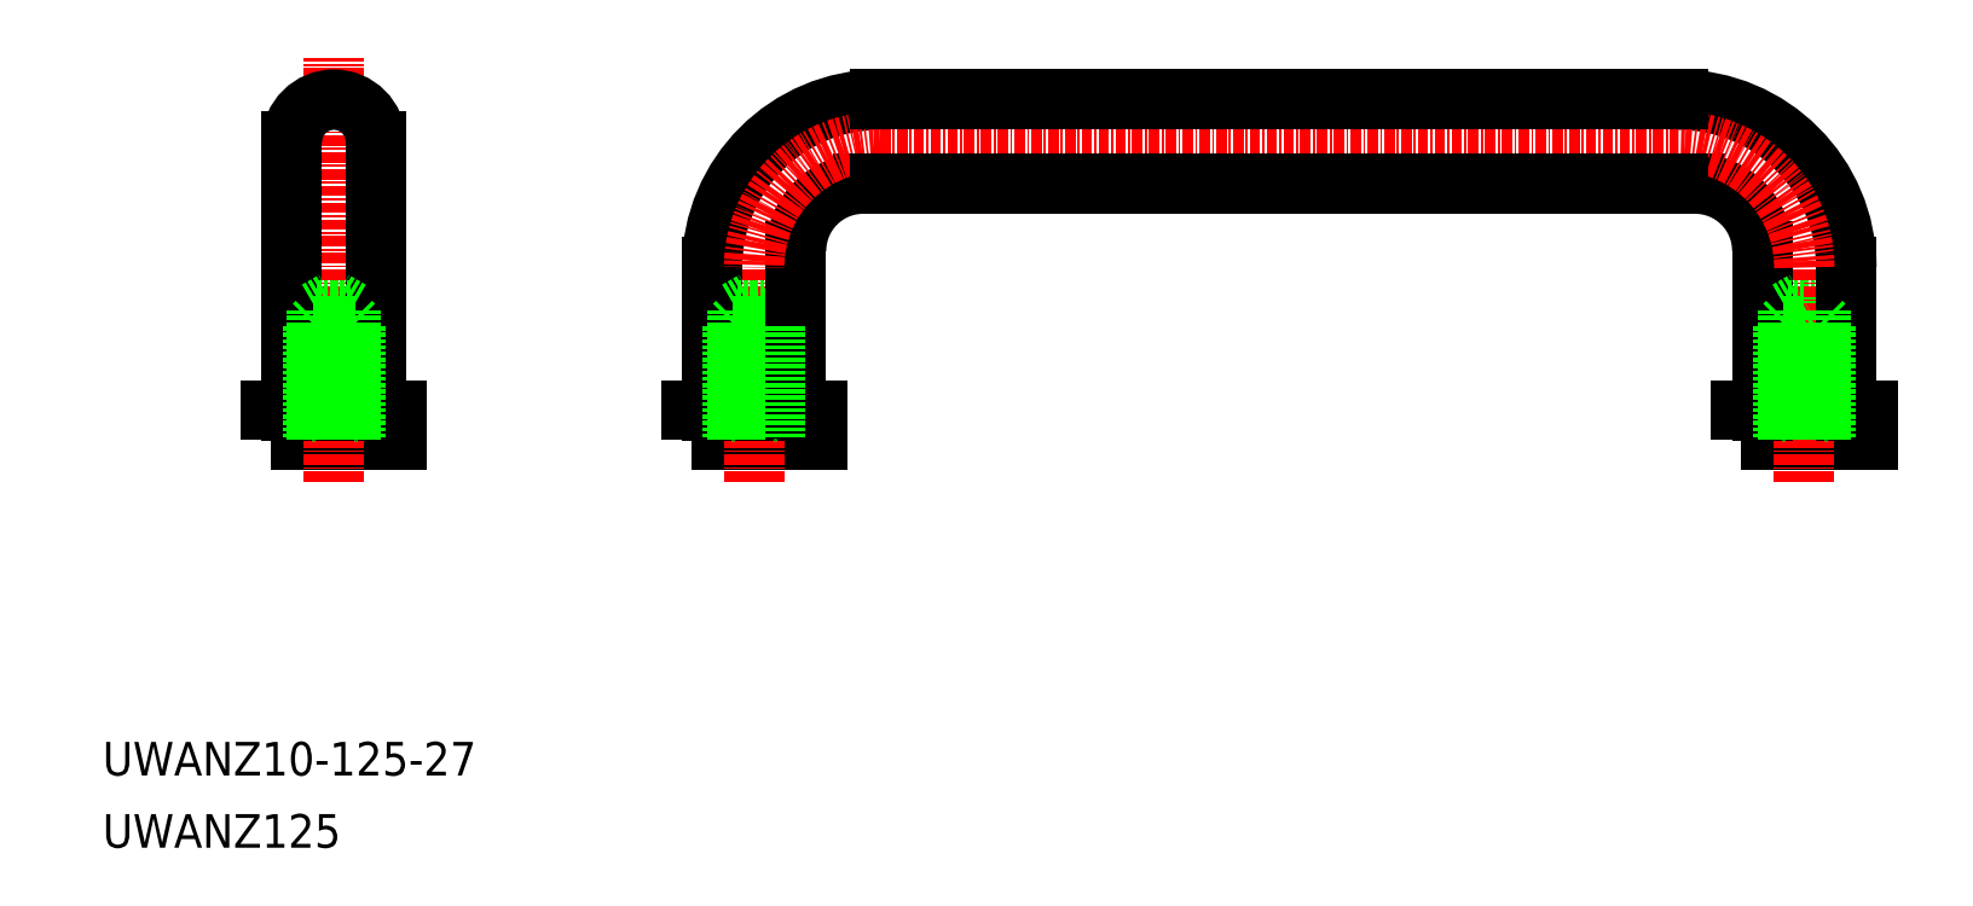
<metadata>
{"format":"dxf","ext":"dxf","renderer":"ezdxf+matplotlib","layout":"modelspace","background":"white","min_lineweight":24,"dpi":150}
</metadata>
<code>
0
SECTION
2
ENTITIES
0
TEXT
8
0
10
-7382
20
-1464
30
0
40
4
1
UWANZ125
0
TEXT
8
0
10
-7382
20
-1455
30
0
40
4
1
UWANZ10-125-27
0
LINE
8
0
10
-7289
20
-1385
30
0
11
-7291
21
-1385
31
0
0
POLYLINE
8
0
66
     1
10
0
20
0
30
0
70
     1
0
VERTEX
8
0
10
-7187
20
-1415
30
0
0
VERTEX
8
0
10
-7172
20
-1415
30
0
0
VERTEX
8
0
10
-7172
20
-1412
30
0
0
VERTEX
8
0
10
-7187
20
-1412
30
0
0
SEQEND
8
0
0
POLYLINE
8
0
66
     1
10
0
20
0
30
0
70
     1
0
VERTEX
8
0
10
-7312
20
-1415
30
0
0
VERTEX
8
0
10
-7297
20
-1415
30
0
0
VERTEX
8
0
10
-7297
20
-1412
30
0
0
VERTEX
8
0
10
-7312
20
-1412
30
0
0
SEQEND
8
0
0
POLYLINE
8
0
66
     1
10
0
20
0
30
0
70
     1
0
VERTEX
8
0
10
-7362
20
-1415
30
0
0
VERTEX
8
0
10
-7347
20
-1415
30
0
0
VERTEX
8
0
10
-7347
20
-1412
30
0
0
VERTEX
8
0
10
-7362
20
-1412
30
0
0
SEQEND
8
0
0
LINE
8
0
10
-7192
20
-1385
30
0
11
-7194
21
-1385
31
0
0
LINE
8
CENTER
10
-7354
20
-1420
30
0
11
-7354
21
-1370
31
0
0
LINE
8
CENTER
10
-7304
20
-1420
30
0
11
-7304
21
-1395
31
0
0
ARC
8
0
10
-7289
20
-1395
30
0
40
20
50
90
51
180
0
LINE
8
0
10
-7299
20
-1412
30
0
11
-7309
21
-1412
31
0
0
LINE
8
0
10
-7302
20
-1401
30
0
11
-7302
21
-1402
31
0
0
LINE
8
0
10
-7302
20
-1402
30
0
11
-7304
21
-1402
31
0
0
LINE
8
0
10
-7359
20
-1412
30
0
11
-7359
21
-1380
31
0
0
LINE
8
0
10
-7349
20
-1380
30
0
11
-7349
21
-1412
31
0
0
LINE
8
0
10
-7357
20
-1402
30
0
11
-7354
21
-1402
31
0
0
LINE
8
0
10
-7356
20
-1401
30
0
11
-7357
21
-1402
31
0
0
LINE
8
0
10
-7349
20
-1412
30
0
11
-7359
21
-1412
31
0
0
LINE
8
0
10
-7357
20
-1402
30
0
11
-7357
21
-1415
31
0
0
LINE
8
0
10
-7352
20
-1415
30
0
11
-7352
21
-1400
31
0
0
LINE
8
0
10
-7352
20
-1402
30
0
11
-7352
21
-1415
31
0
0
LINE
8
0
10
-7356
20
-1415
30
0
11
-7356
21
-1400
31
0
0
LINE
8
0
10
-7352
20
-1402
30
0
11
-7354
21
-1402
31
0
0
LINE
8
0
10
-7354
20
-1401
30
0
11
-7352
21
-1401
31
0
0
LINE
8
0
10
-7352
20
-1400
30
0
11
-7354
21
-1399
31
0
0
LINE
8
0
10
-7354
20
-1400
30
0
11
-7352
21
-1400
31
0
0
LINE
8
0
10
-7354
20
-1400
30
0
11
-7356
21
-1400
31
0
0
LINE
8
0
10
-7356
20
-1400
30
0
11
-7354
21
-1399
31
0
0
LINE
8
0
10
-7354
20
-1401
30
0
11
-7356
21
-1401
31
0
0
LINE
8
0
10
-7352
20
-1401
30
0
11
-7352
21
-1402
31
0
0
ARC
8
0
10
-7354
20
-1380
30
0
40
5
50
0
51
180
0
LINE
8
0
10
-7309
20
-1412
30
0
11
-7309
21
-1395
31
0
0
LINE
8
0
10
-7302
20
-1415
30
0
11
-7302
21
-1400
31
0
0
LINE
8
0
10
-7306
20
-1415
30
0
11
-7306
21
-1400
31
0
0
LINE
8
0
10
-7307
20
-1402
30
0
11
-7307
21
-1415
31
0
0
LINE
8
0
10
-7307
20
-1402
30
0
11
-7304
21
-1402
31
0
0
LINE
8
0
10
-7304
20
-1401
30
0
11
-7306
21
-1401
31
0
0
LINE
8
0
10
-7306
20
-1400
30
0
11
-7304
21
-1399
31
0
0
LINE
8
0
10
-7304
20
-1400
30
0
11
-7306
21
-1400
31
0
0
LINE
8
0
10
-7306
20
-1401
30
0
11
-7307
21
-1402
31
0
0
LINE
8
0
10
-7304
20
-1401
30
0
11
-7302
21
-1401
31
0
0
LINE
8
0
10
-7302
20
-1400
30
0
11
-7304
21
-1399
31
0
0
LINE
8
0
10
-7304
20
-1400
30
0
11
-7302
21
-1400
31
0
0
LINE
8
0
10
-7299
20
-1393
30
0
11
-7299
21
-1412
31
0
0
LINE
8
0
10
-7302
20
-1402
30
0
11
-7302
21
-1415
31
0
0
ARC
8
0
10
-7291
20
-1393
30
0
40
8
50
90
51
180
0
LINE
8
0
10
-7179
20
-1400
30
0
11
-7177
21
-1400
31
0
0
LINE
8
0
10
-7177
20
-1400
30
0
11
-7179
21
-1399
31
0
0
LINE
8
0
10
-7177
20
-1402
30
0
11
-7179
21
-1402
31
0
0
LINE
8
0
10
-7179
20
-1401
30
0
11
-7177
21
-1401
31
0
0
LINE
8
0
10
-7174
20
-1412
30
0
11
-7184
21
-1412
31
0
0
ARC
8
0
10
-7194
20
-1395
30
0
40
20
50
0
51
90
0
LINE
8
CENTER
10
-7179
20
-1420
30
0
11
-7179
21
-1395
31
0
0
LINE
8
0
10
-7184
20
-1412
30
0
11
-7184
21
-1393
31
0
0
LINE
8
0
10
-7182
20
-1402
30
0
11
-7182
21
-1415
31
0
0
LINE
8
0
10
-7181
20
-1415
30
0
11
-7181
21
-1400
31
0
0
LINE
8
0
10
-7179
20
-1400
30
0
11
-7181
21
-1400
31
0
0
LINE
8
0
10
-7181
20
-1400
30
0
11
-7179
21
-1399
31
0
0
LINE
8
0
10
-7179
20
-1401
30
0
11
-7181
21
-1401
31
0
0
LINE
8
0
10
-7182
20
-1402
30
0
11
-7179
21
-1402
31
0
0
LINE
8
0
10
-7181
20
-1401
30
0
11
-7182
21
-1402
31
0
0
ARC
8
0
10
-7192
20
-1393
30
0
40
8
50
0
51
90
0
LINE
8
0
10
-7174
20
-1395
30
0
11
-7174
21
-1412
31
0
0
LINE
8
0
10
-7177
20
-1402
30
0
11
-7177
21
-1415
31
0
0
LINE
8
0
10
-7177
20
-1415
30
0
11
-7177
21
-1400
31
0
0
LINE
8
0
10
-7177
20
-1401
30
0
11
-7177
21
-1402
31
0
0
ARC
8
0
10
-7289
20
-1395
30
0
40
15
50
90
51
180
0
LINE
8
0
10
-7289
20
-1380
30
0
11
-7194
21
-1380
31
0
0
ARC
8
0
10
-7194
20
-1395
30
0
40
15
50
0
51
90
0
LINE
8
0
10
-7289
20
-1375
30
0
11
-7194
21
-1375
31
0
0
LINE
8
0
10
-7289
20
-1385
30
0
11
-7194
21
-1385
31
0
0
ENDSEC
0
EOF

</code>
